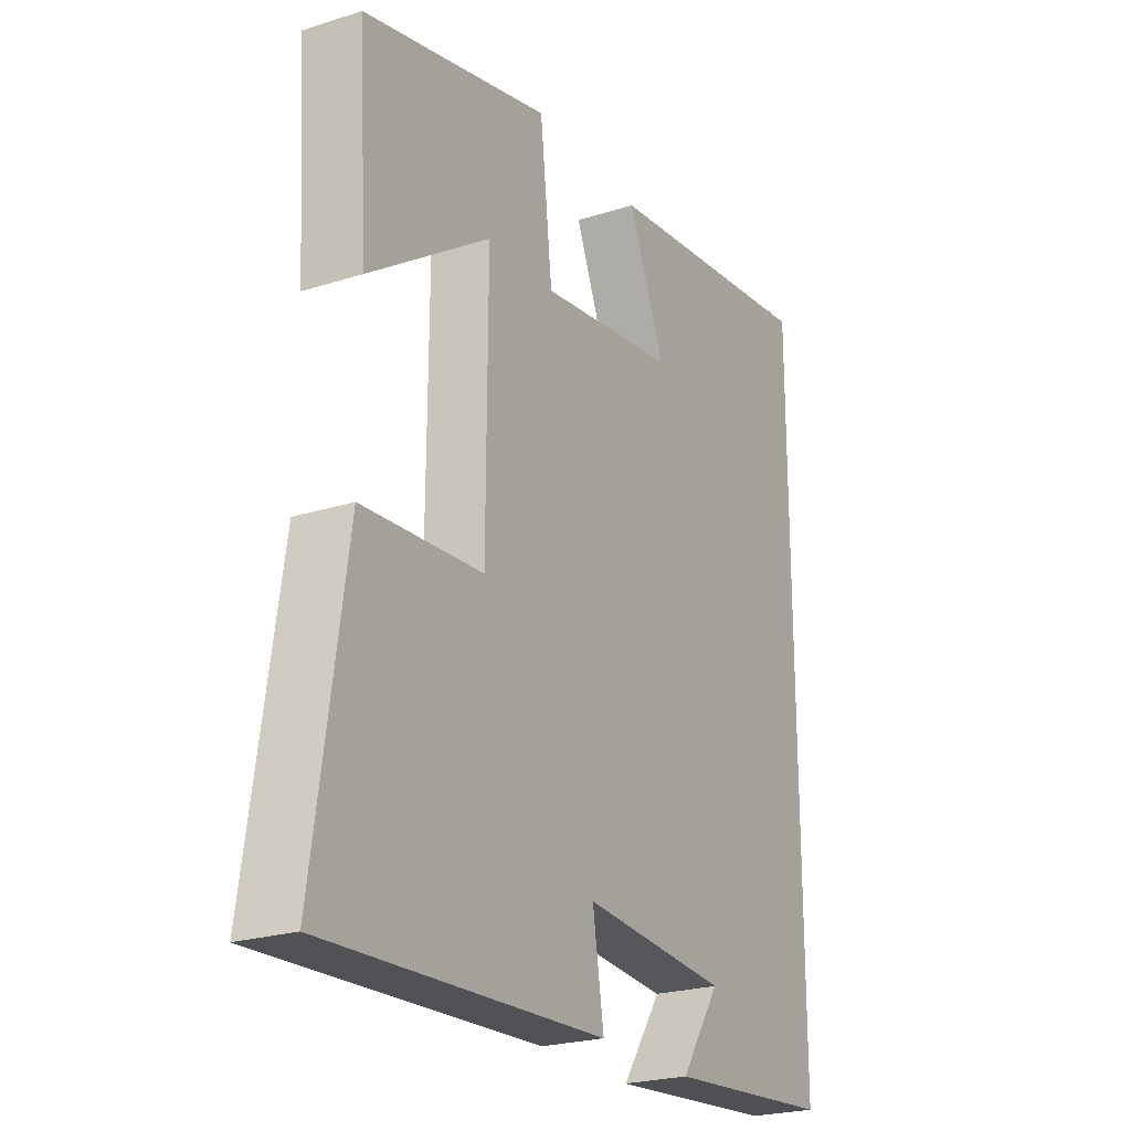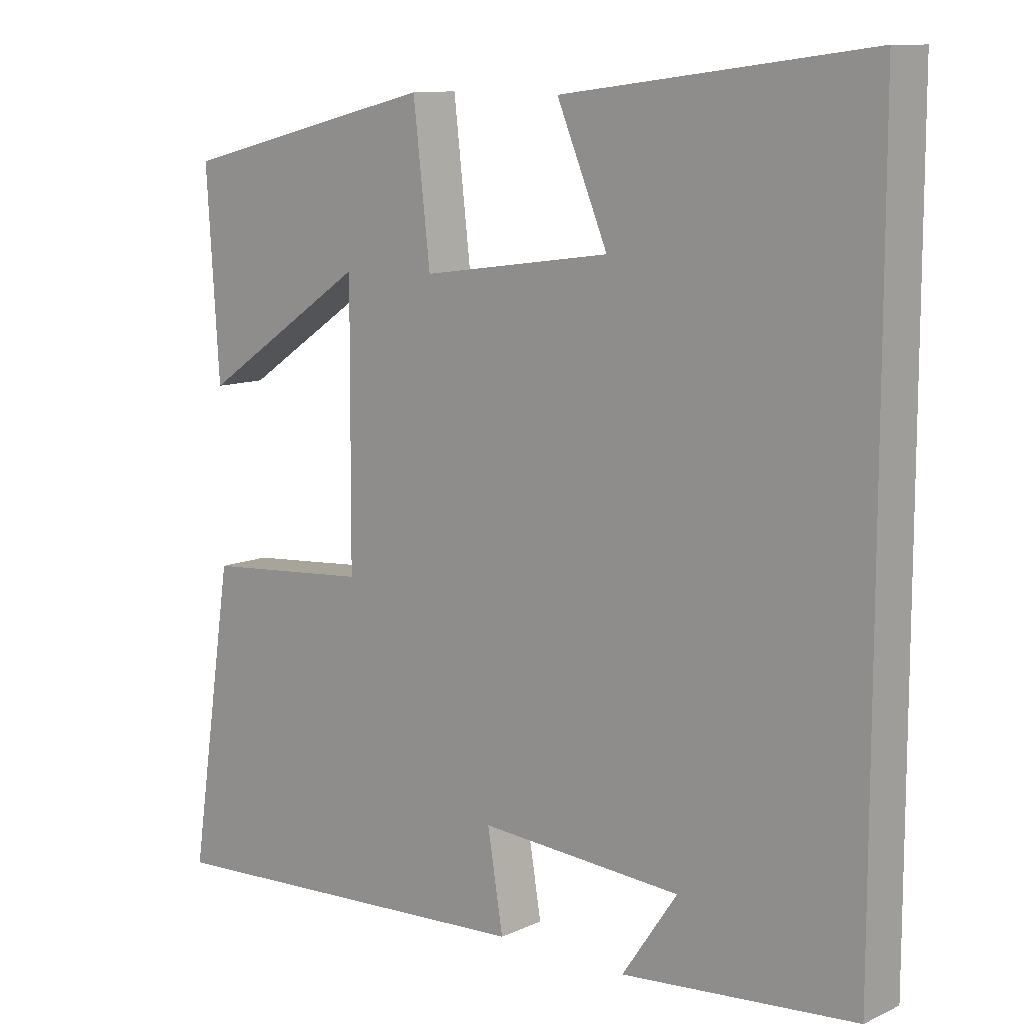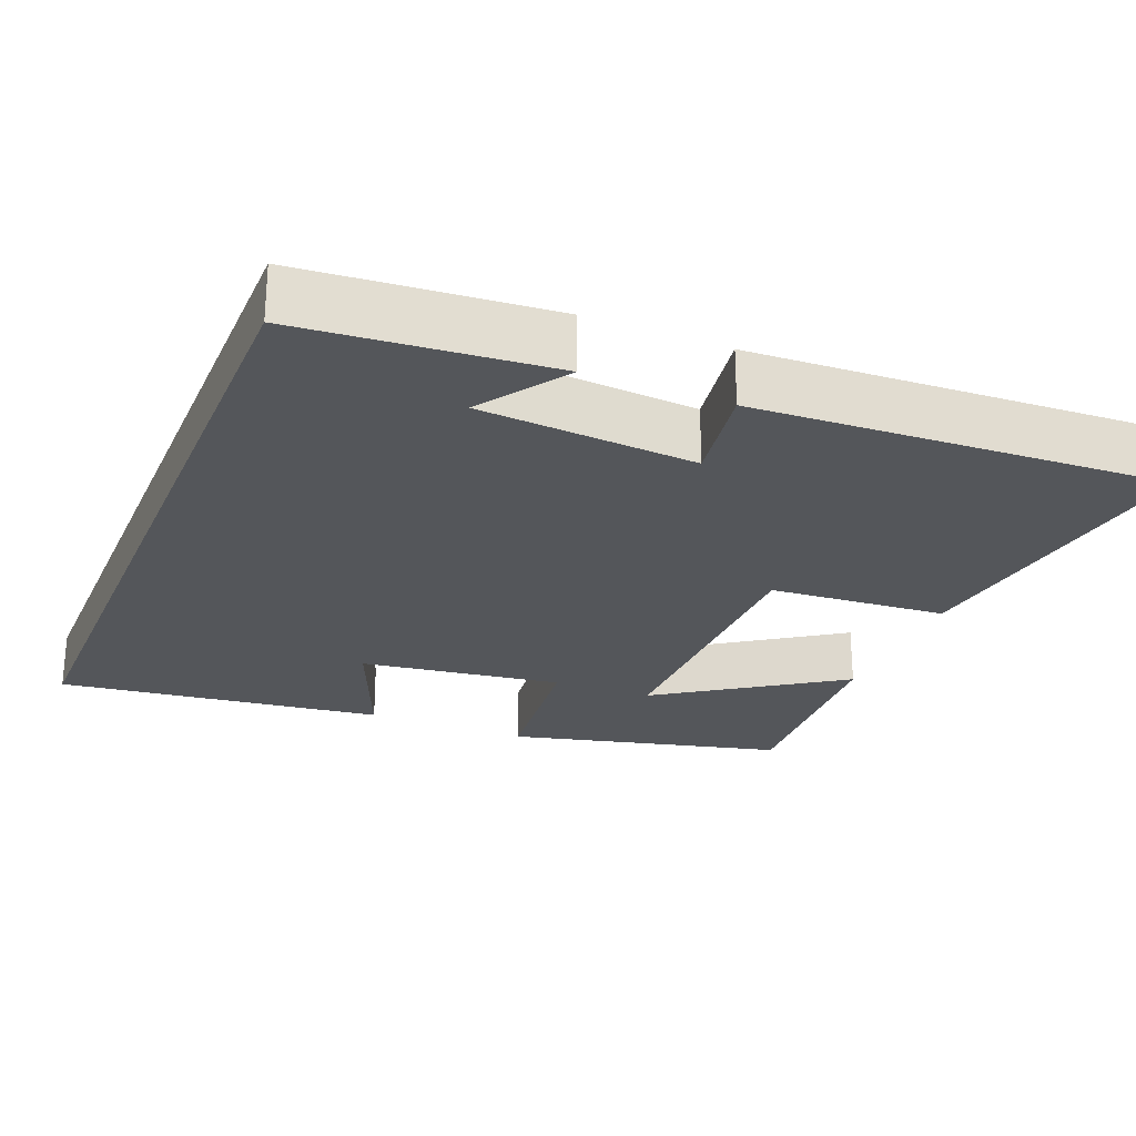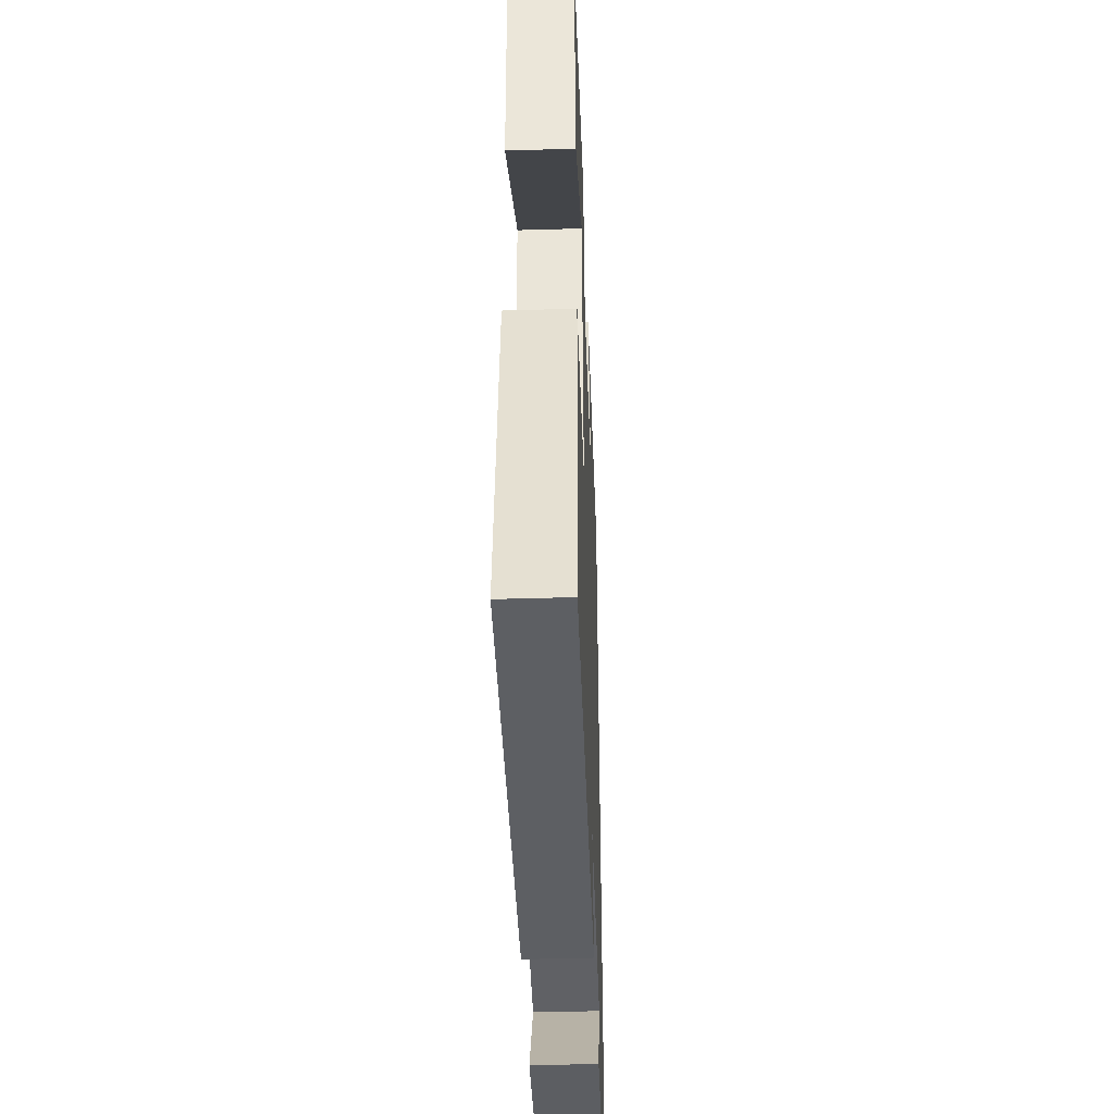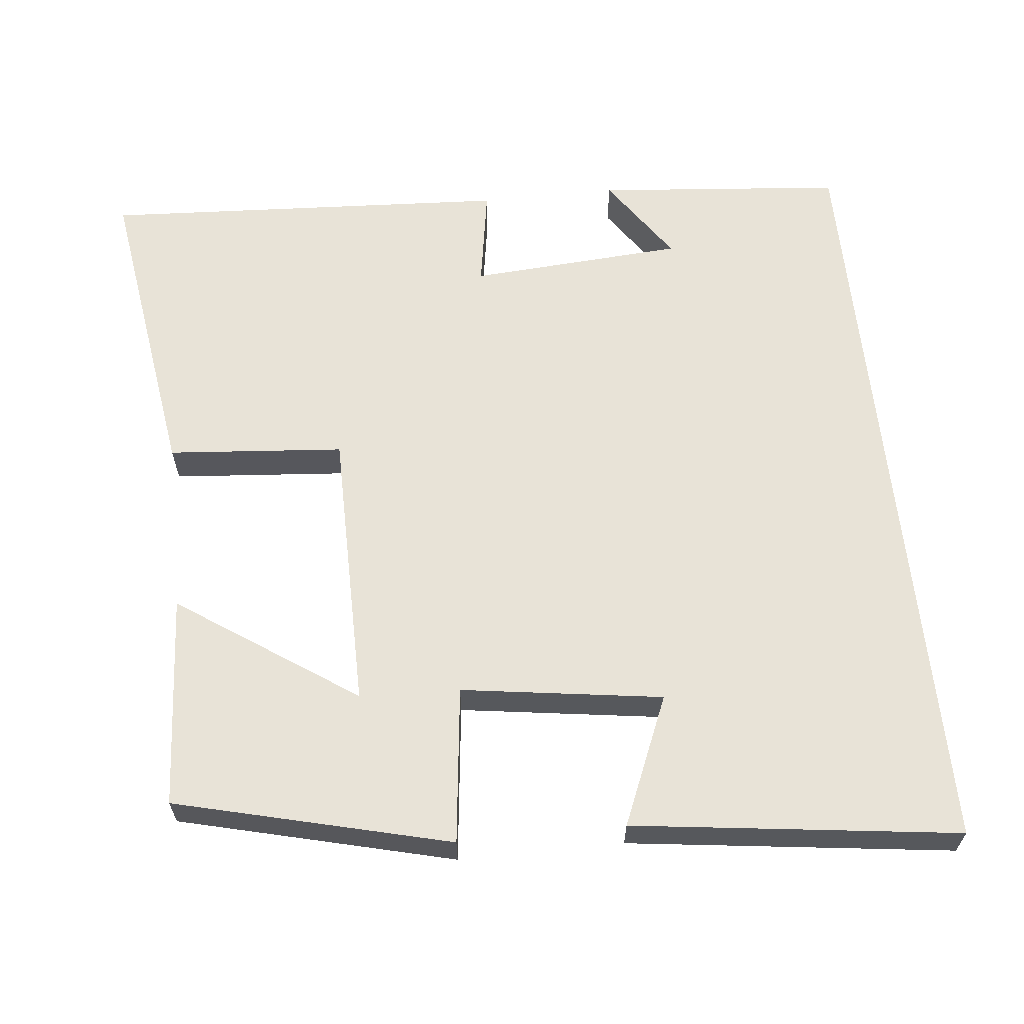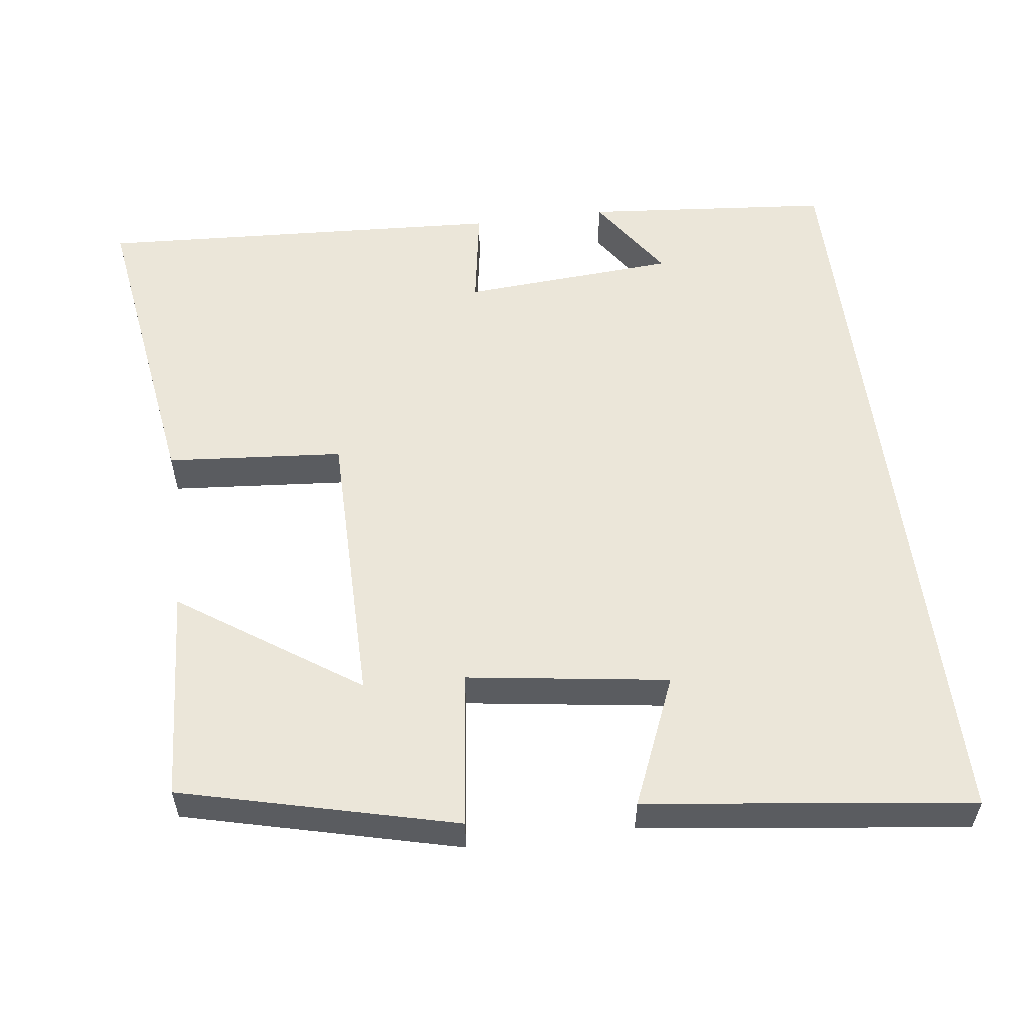
<metadata>
{"format":"obj","ext":"obj","renderer":"f3d","projection":"perspective","resolution":1024,"background":"white","views":[{"elev":-23.6,"azim":-61.9,"up":"+Z"},{"elev":10.7,"azim":41.5,"up":"+Z"},{"elev":-25.5,"azim":157.6,"up":"+Y"},{"elev":-43.1,"azim":-88.0,"up":"+Z"},{"elev":62.3,"azim":-5.9,"up":"+Y"},{"elev":55.8,"azim":-7.3,"up":"+Y"}]}
</metadata>
<code>
v 0.5 0.07 -0.471
v 0.17 0.07 -0.5
v 0.248 0.07 -0.385
v -0.038 0.07 -0.365
v -0.016 0.07 -0.5
v -0.562 0.07 -0.529
v -0.5 0.07 -0.112
v -0.265 0.07 -0.093
v -0.263 0.07 0.285
v -0.5 0.07 0.124
v -0.518 0.07 0.409
v -0.153 0.07 0.5
v -0.129 0.07 0.29
v 0.139 0.07 0.328
v 0.067 0.07 0.5
v 0.5 0.07 0.555
v 0.5 0 -0.471
v 0.17 0 -0.5
v 0.248 0 -0.385
v -0.038 0 -0.365
v -0.016 0 -0.5
v -0.562 0 -0.529
v -0.5 0 -0.112
v -0.265 0 -0.093
v -0.263 0 0.285
v -0.5 0 0.124
v -0.518 0 0.409
v -0.153 0 0.5
v -0.129 0 0.29
v 0.139 0 0.328
v 0.067 0 0.5
v 0.5 0 0.555
f 14 15 16 1
f 13 14 1
f 11 12 13
f 9 10 11
f 9 11 13
f 8 9 13 1
f 4 5 6 7
f 3 4 7 8
f 1 2 3
f 1 3 8
f 17 32 31 30
f 17 30 29
f 29 28 27
f 27 26 25
f 29 27 25
f 17 29 25 24
f 23 22 21 20
f 24 23 20 19
f 19 18 17
f 24 19 17
f 1 17 18 2
f 2 18 19 3
f 3 19 20 4
f 4 20 21 5
f 5 21 22 6
f 6 22 23 7
f 7 23 24 8
f 8 24 25 9
f 9 25 26 10
f 10 26 27 11
f 11 27 28 12
f 12 28 29 13
f 13 29 30 14
f 14 30 31 15
f 15 31 32 16
f 16 32 17 1

</code>
